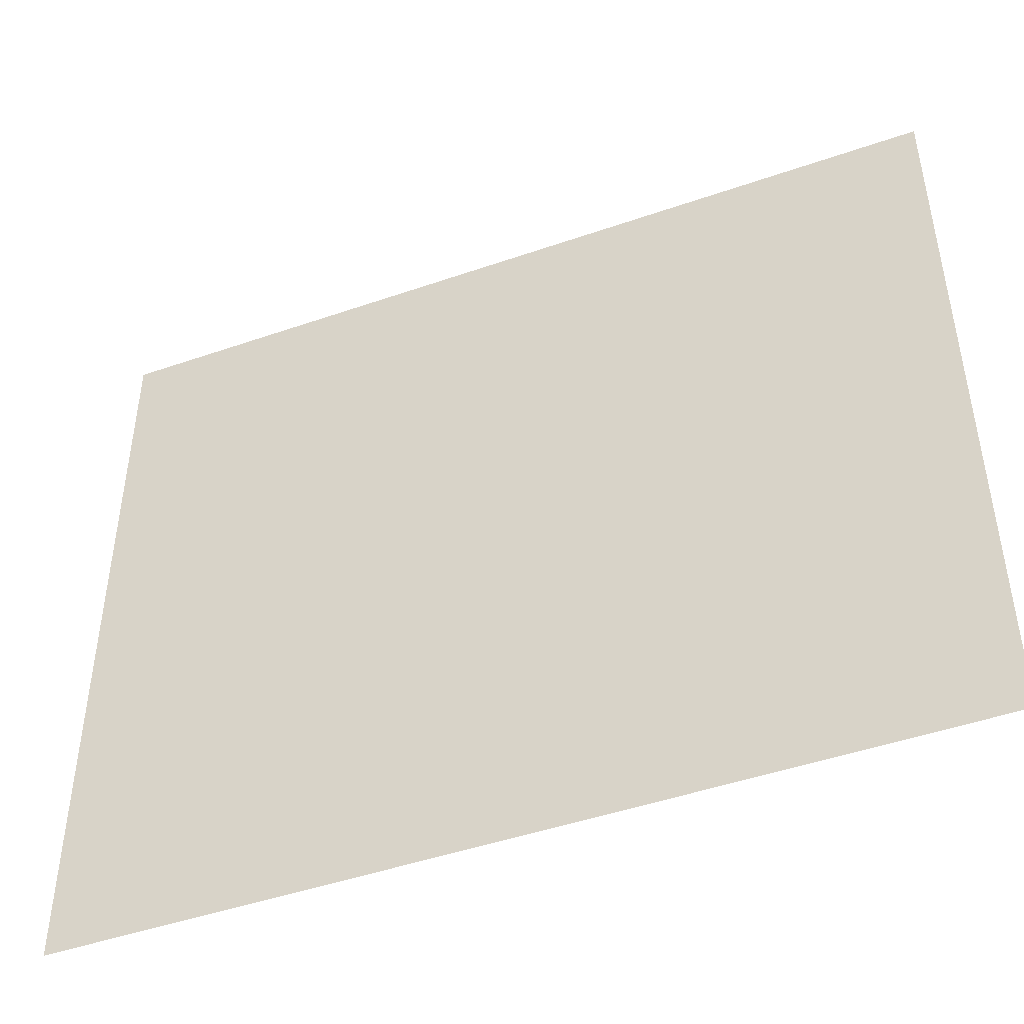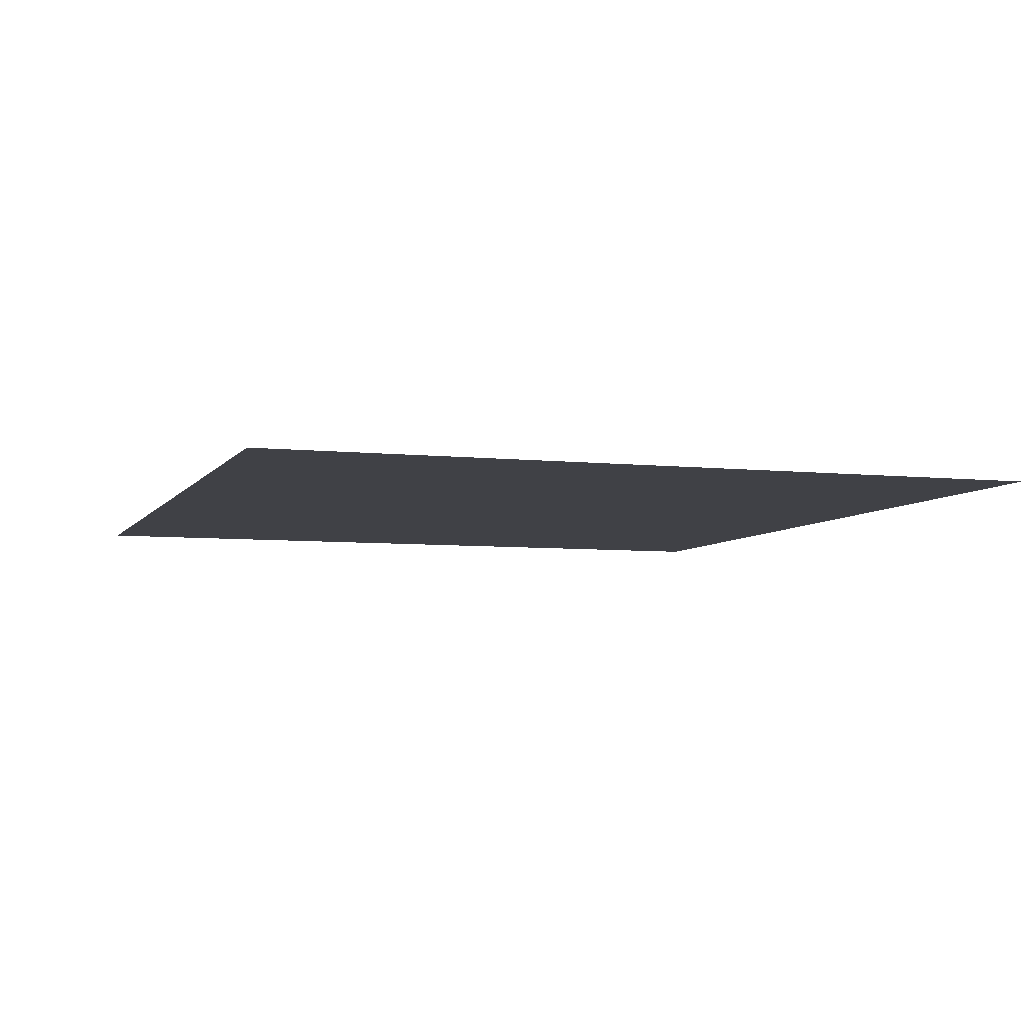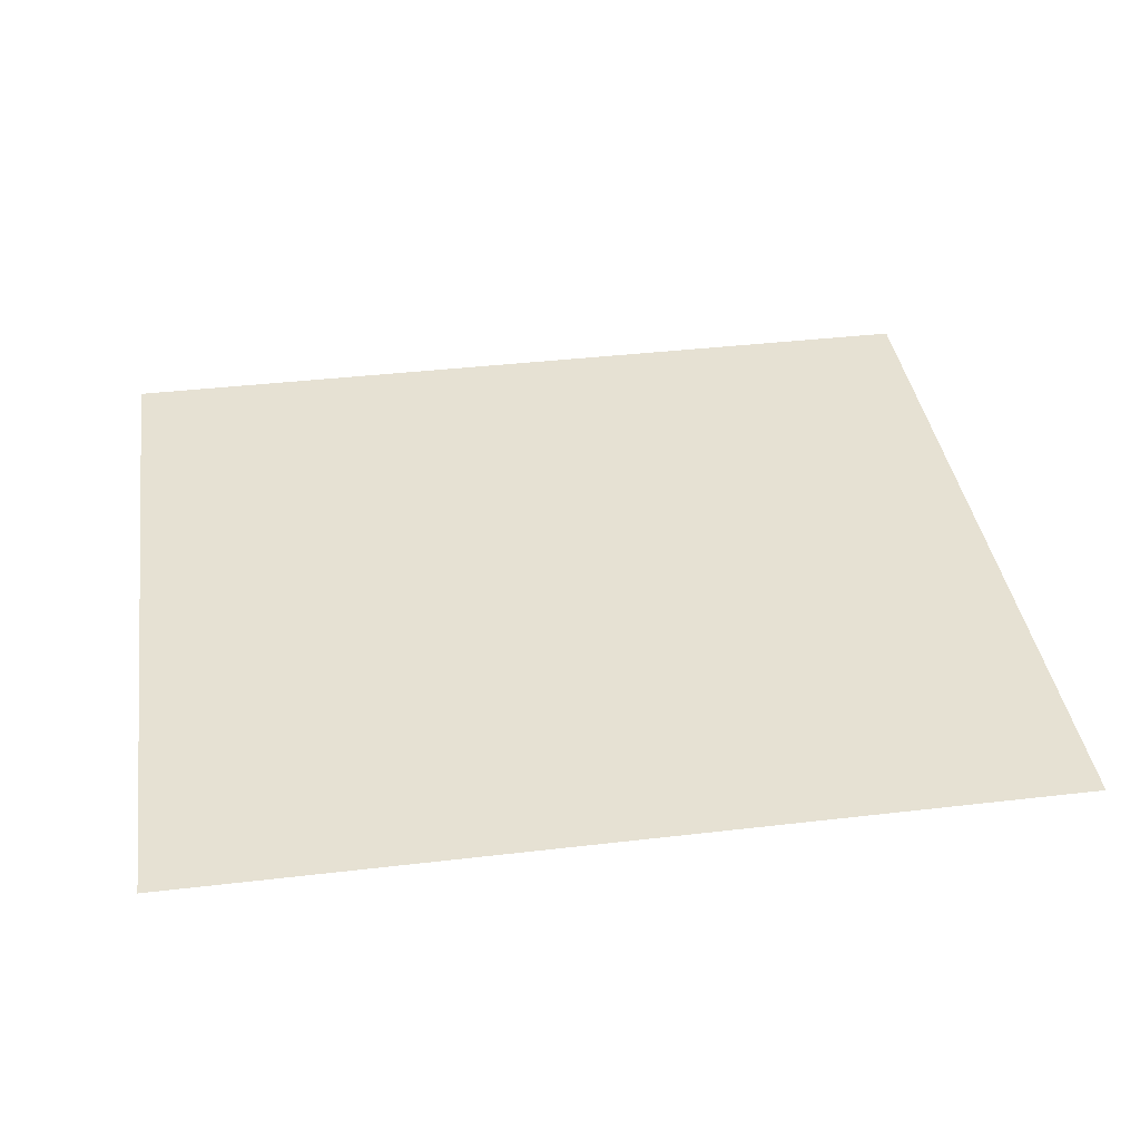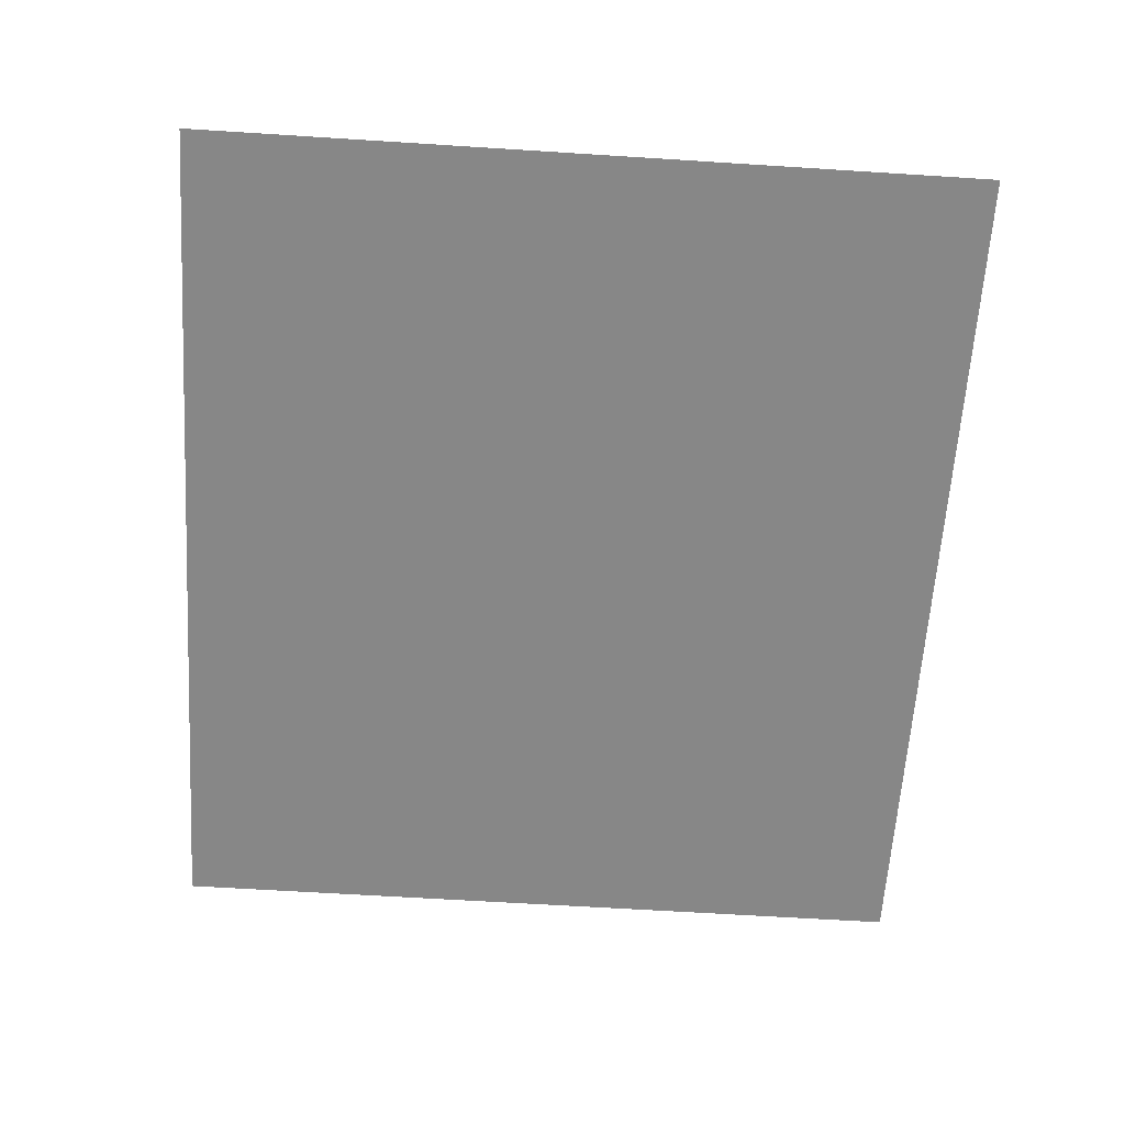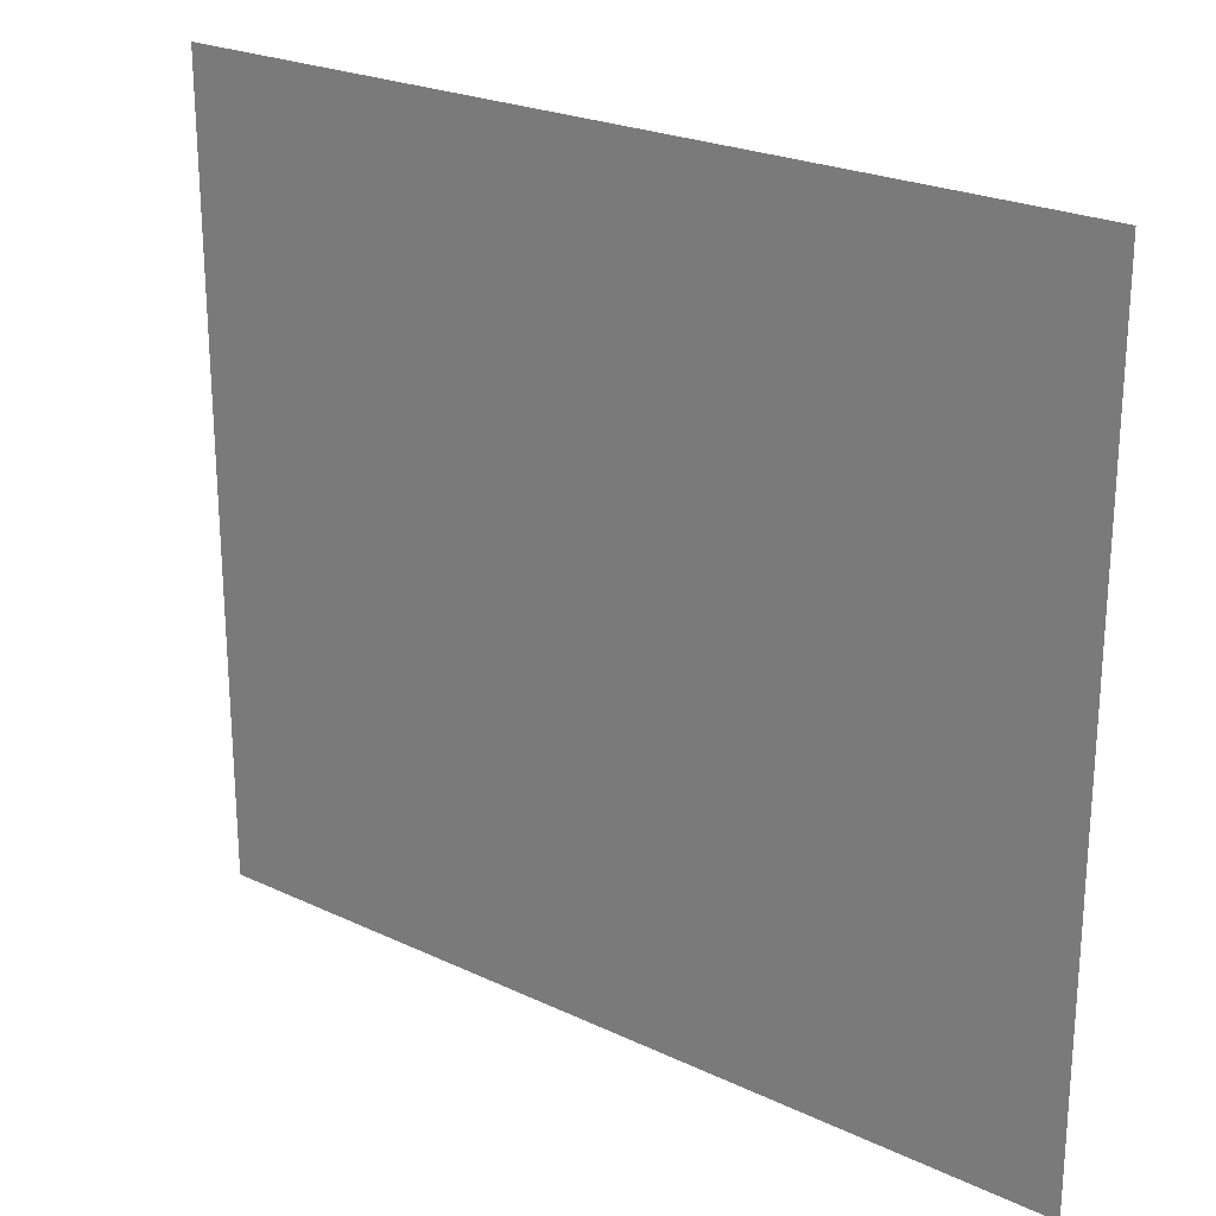
<metadata>
{"format":"obj","ext":"obj","renderer":"f3d","projection":"perspective","resolution":1024,"background":"white","views":[{"elev":-46.6,"azim":21.6,"up":"+Y"},{"elev":-6.0,"azim":-108.5,"up":"+Z"},{"elev":38.6,"azim":-8.4,"up":"+Z"},{"elev":-62.6,"azim":-93.7,"up":"+Z"},{"elev":23.7,"azim":38.3,"up":"+Y"}]}
</metadata>
<code>
g headAngry
v -0.3245 -0.2897 1.812e-08
v 0.3245 0.2897 6.282e-08
v 0.3245 -0.2897 1.812e-08
v -0.3245 0.2897 6.282e-08
g headAngry_0
f 3 2 1
f 2 4 1

</code>
